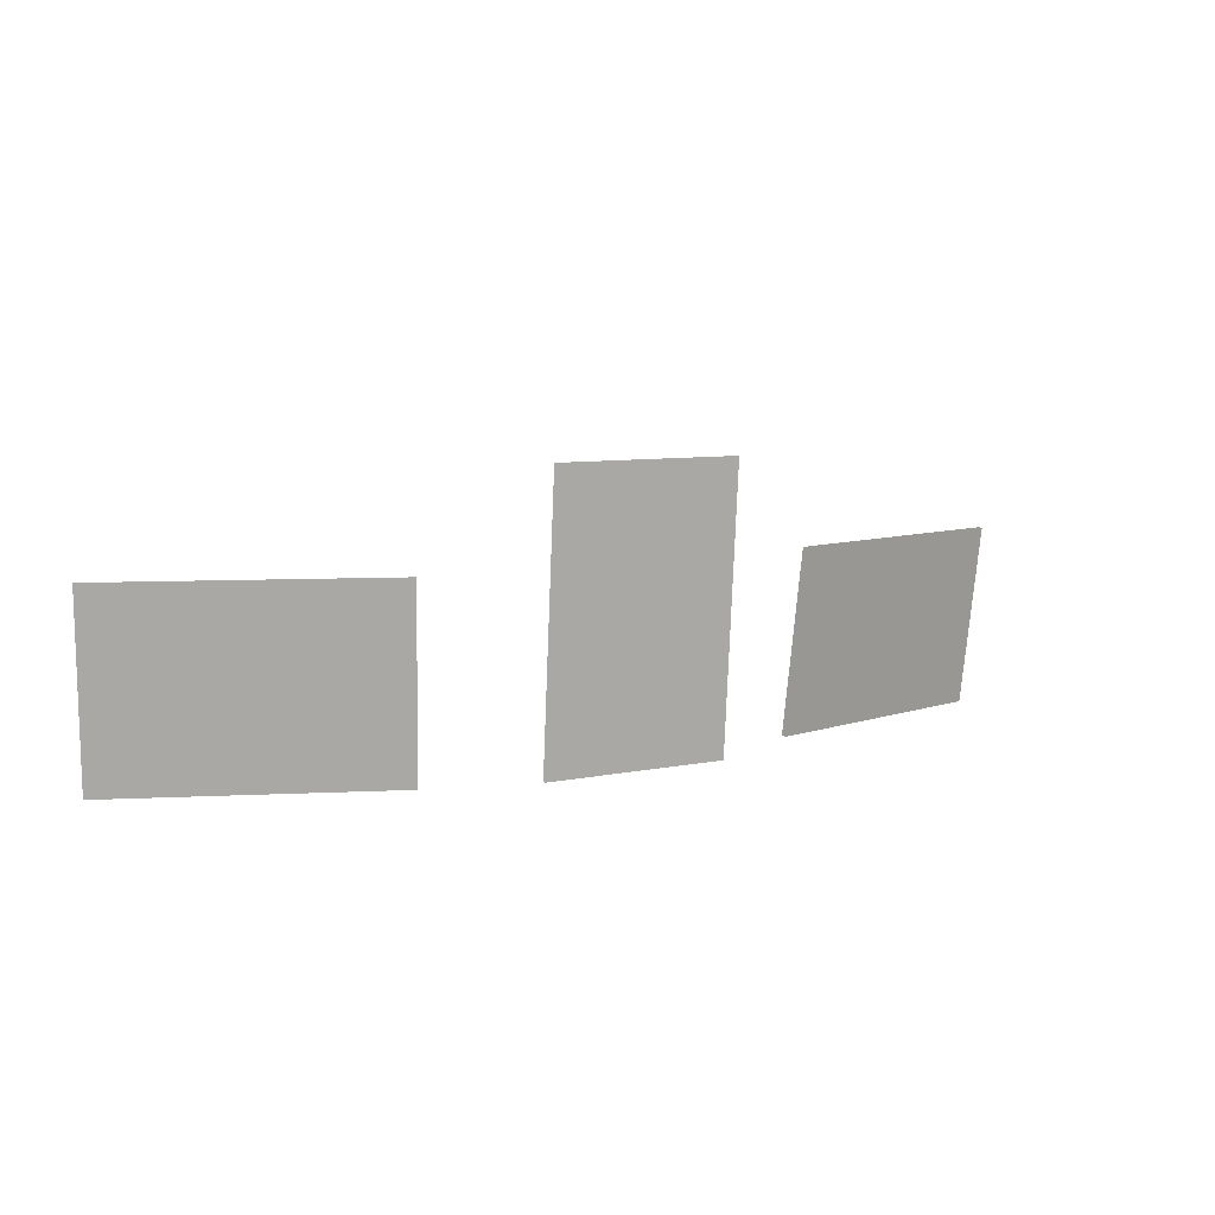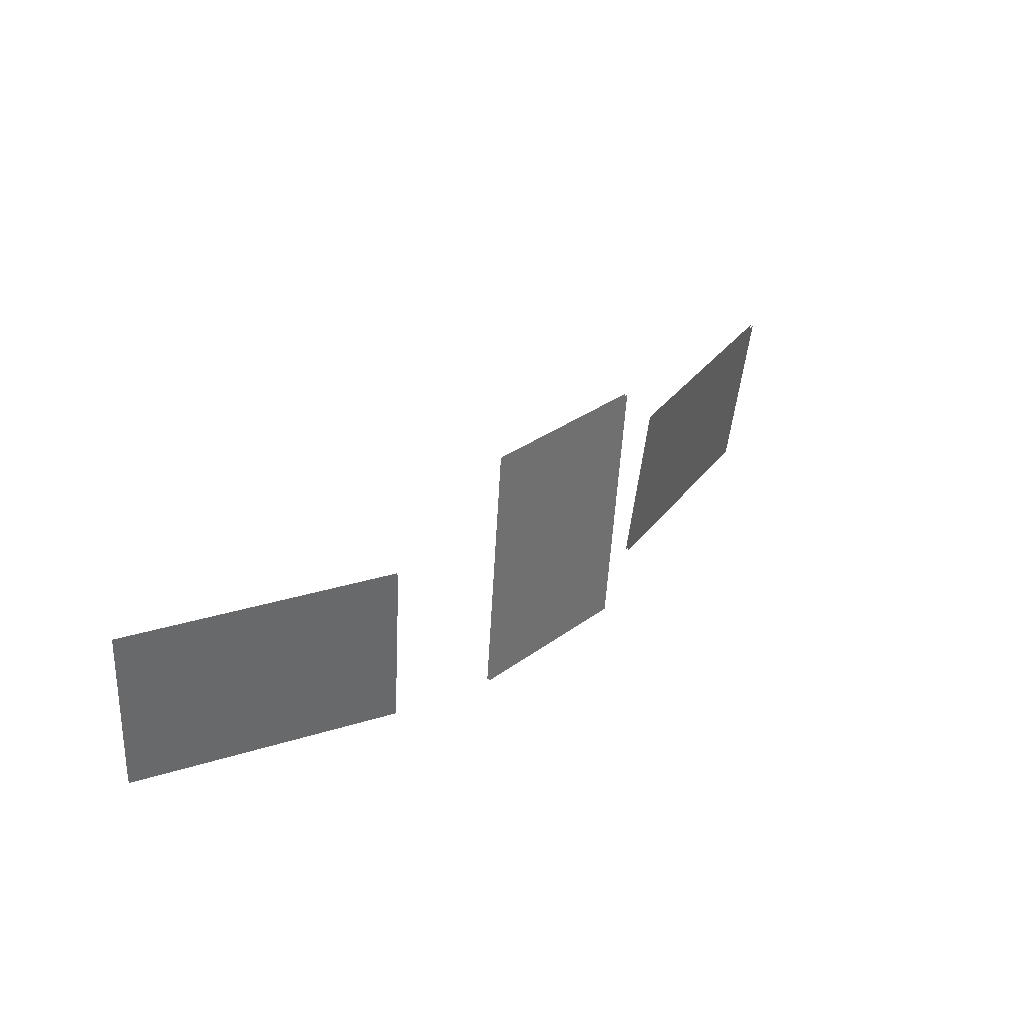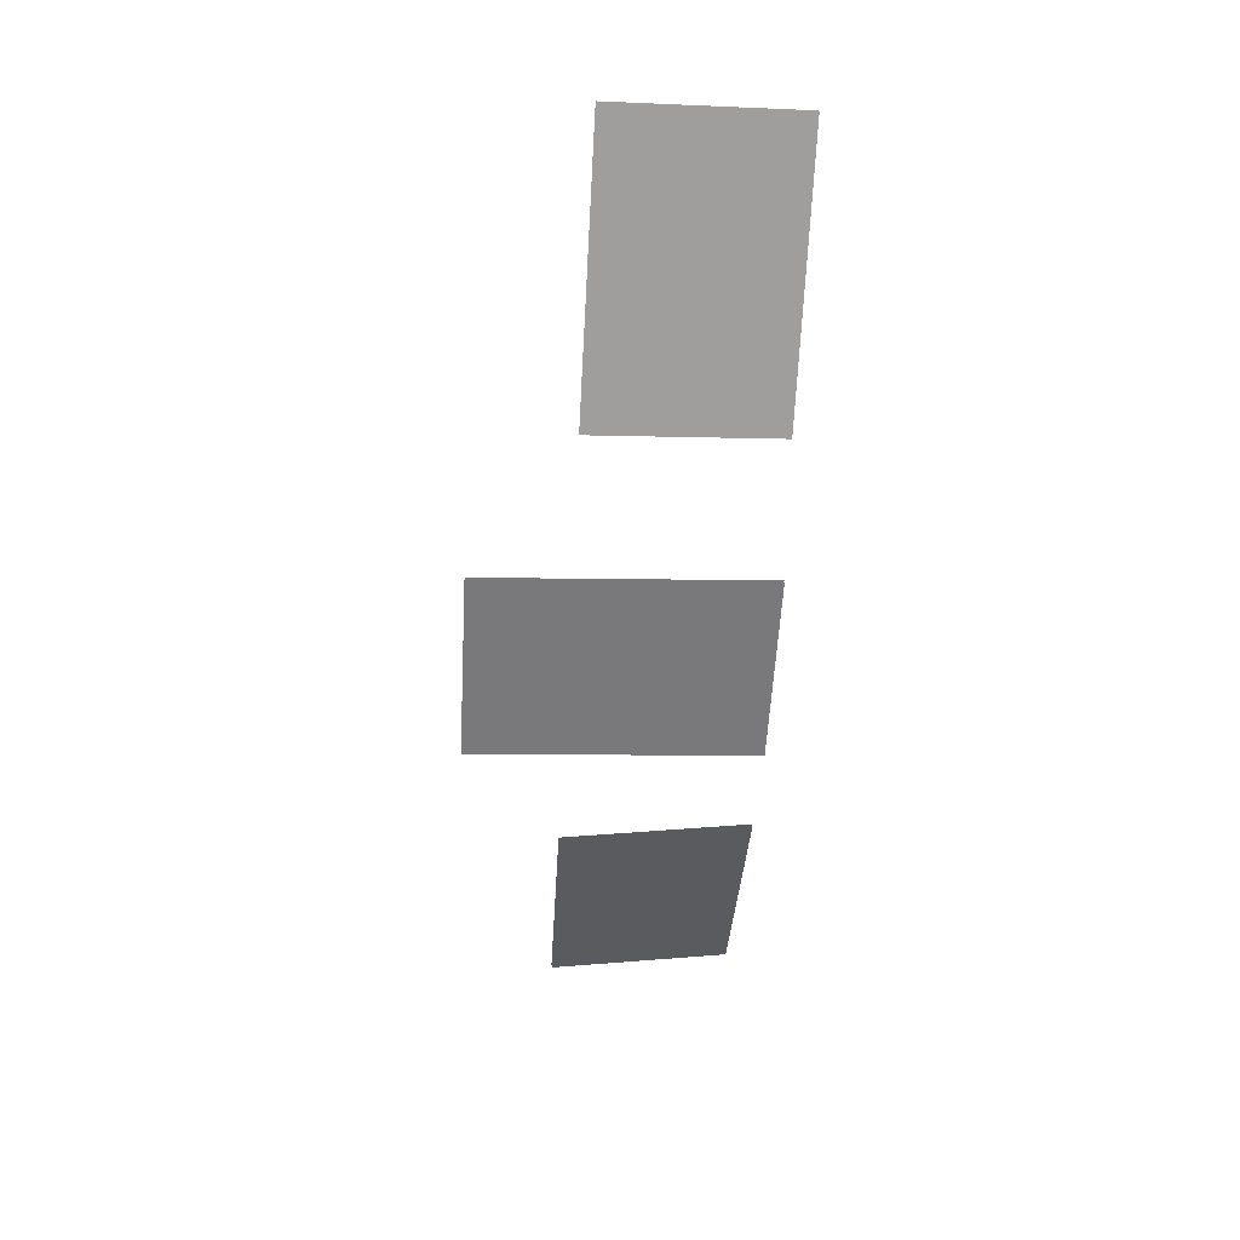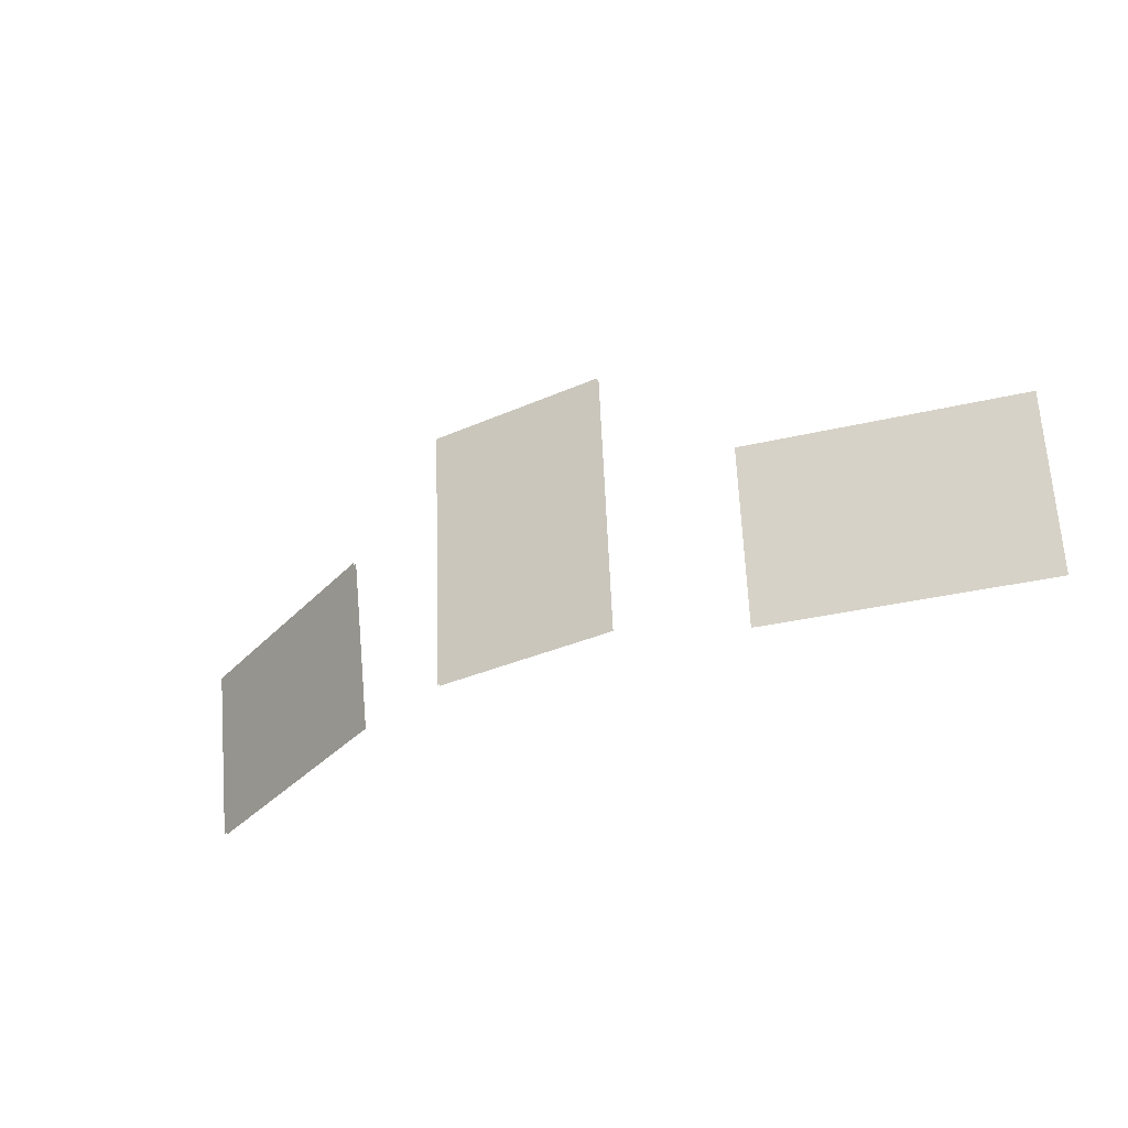
<metadata>
{"format":"obj","ext":"obj","renderer":"f3d","projection":"perspective","resolution":1024,"background":"white","views":[{"elev":7.7,"azim":148.6,"up":"+Y"},{"elev":31.2,"azim":133.0,"up":"+Y"},{"elev":-58.2,"azim":-93.2,"up":"+Z"},{"elev":-34.8,"azim":-149.9,"up":"+Y"}]}
</metadata>
<code>
o White frame out
v -3.697 11.09 -5.471
v -3.697 1.091 -4.712
v -3.697 11.09 -5.471
v -3.697 1.091 -4.712
v 3.007 11.09 -5.416
v 3.007 1.095 -4.657
v 3.008 11.09 -5.416
v 3.008 1.095 -4.657
v 2.139 10.18 -5.249
v 3.006 11.1 -5.312
v -2.831 10.18 -5.29
v -3.698 11.1 -5.367
v -2.831 2.019 -4.671
v -3.698 1.099 -4.609
v 2.139 2.022 -4.63
v 3.006 1.103 -4.554
v -17.44 1.101 -0.4092
v -17.44 1.1 -0.4093
v -17.63 7.749 -1.248
v -17.63 7.75 -1.248
v -7.663 1.1 -2.623
v -7.853 7.75 -3.462
v -7.663 1.101 -2.623
v -7.852 7.749 -3.462
v -16.68 6.903 -1.242
v -17.61 7.763 -1.147
v -16.54 1.973 -0.6208
v -17.42 1.114 -0.3087
v -8.564 1.973 -2.427
v -7.64 1.114 -2.522
v -8.705 6.903 -3.049
v -7.83 7.763 -3.361
v 6.848 1.101 -3.527
v 6.848 1.1 -3.526
v 7.189 7.749 -4.316
v 7.19 7.75 -4.315
v 16.05 1.1 0.4569
v 16.39 7.75 -0.3321
v 16.05 1.101 0.4571
v 16.39 7.749 -0.3318
v 7.951 6.903 -3.753
v 7.148 7.763 -4.221
v 7.698 1.973 -3.167
v 6.807 1.114 -3.432
v 15.2 1.973 0.0832
v 16.01 1.114 0.5515
v 15.46 6.903 -0.5016
v 16.35 7.763 -0.2372
f 1 2 3
f 2 4 3
f 3 4 5
f 4 6 5
f 5 6 7
f 6 8 7
f 7 8 8
f 8 9 8
f 8 9 9
f 9 10 9
f 9 10 11
f 10 12 11
f 11 12 13
f 12 14 13
f 13 14 15
f 14 16 15
f 15 16 9
f 16 10 9
f 9 10 10
f 10 17 10
f 10 17 17
f 17 18 17
f 17 18 19
f 18 20 19
f 19 20 20
f 20 18 20
f 20 18 18
f 18 21 18
f 18 21 20
f 21 22 20
f 20 22 22
f 22 21 22
f 22 21 21
f 21 23 21
f 21 23 22
f 23 24 22
f 22 24 24
f 24 25 24
f 24 25 25
f 25 26 25
f 25 26 27
f 26 28 27
f 27 28 29
f 28 30 29
f 29 30 31
f 30 32 31
f 31 32 25
f 32 26 25
f 25 26 26
f 26 33 26
f 26 33 33
f 33 34 33
f 33 34 35
f 34 36 35
f 35 36 36
f 36 34 36
f 36 34 34
f 34 37 34
f 34 37 36
f 37 38 36
f 36 38 38
f 38 37 38
f 38 37 37
f 37 39 37
f 37 39 38
f 39 40 38
f 38 40 40
f 40 41 40
f 40 41 41
f 41 42 41
f 41 42 43
f 42 44 43
f 43 44 45
f 44 46 45
f 45 46 47
f 46 48 47
f 47 48 41
f 48 42 41

</code>
